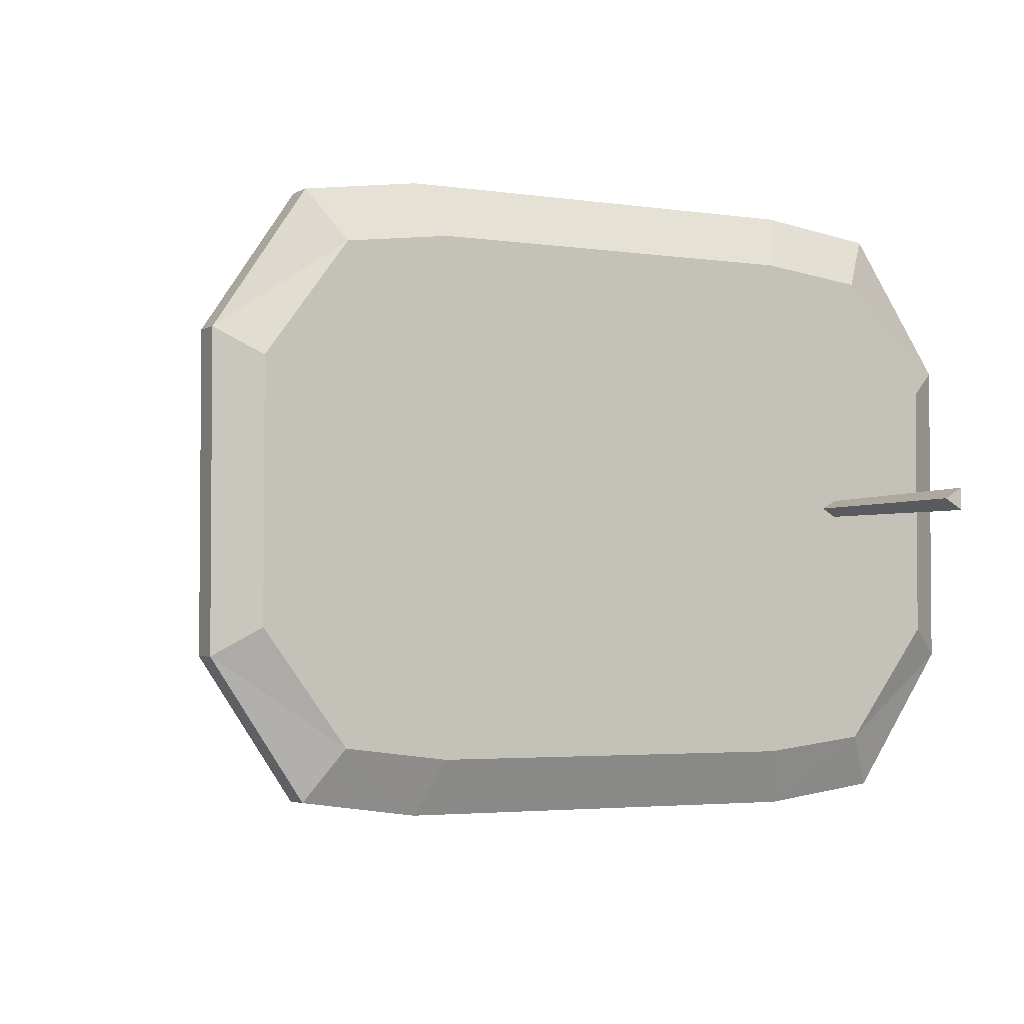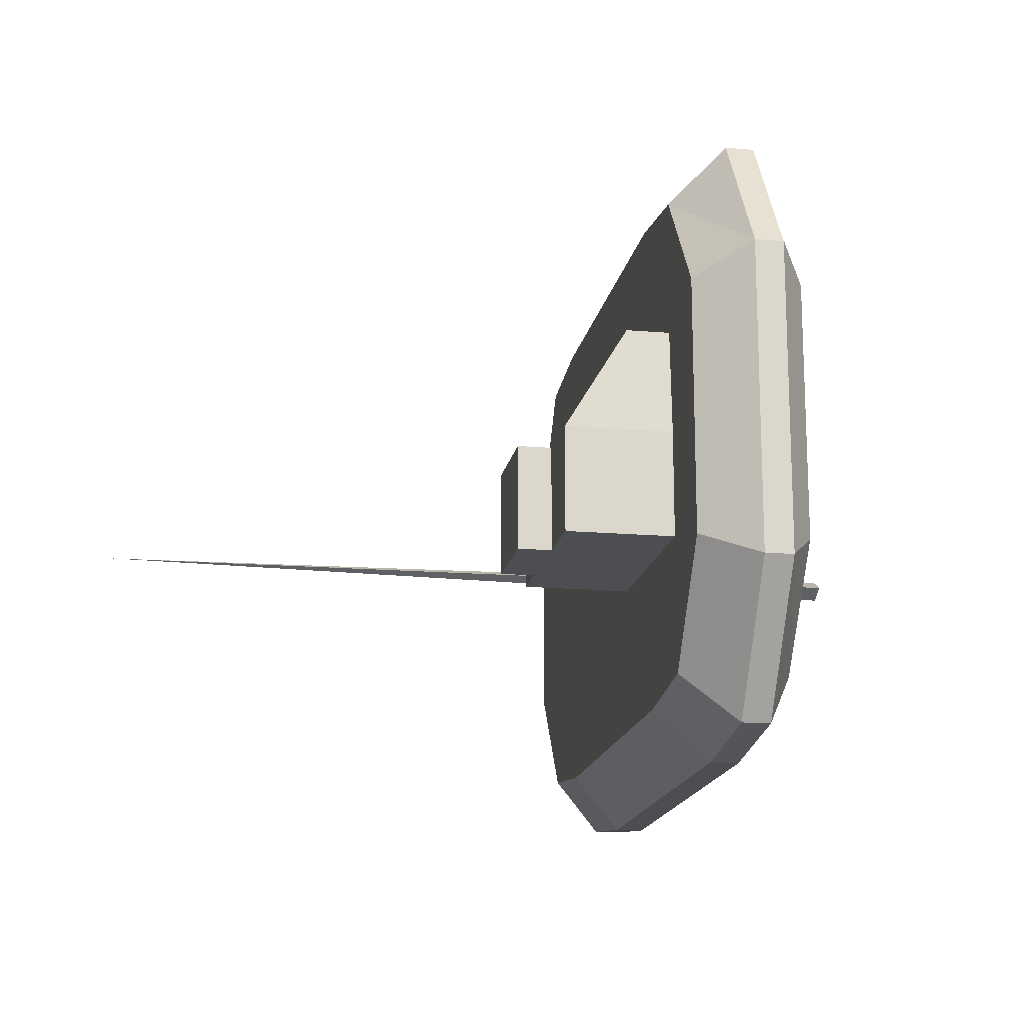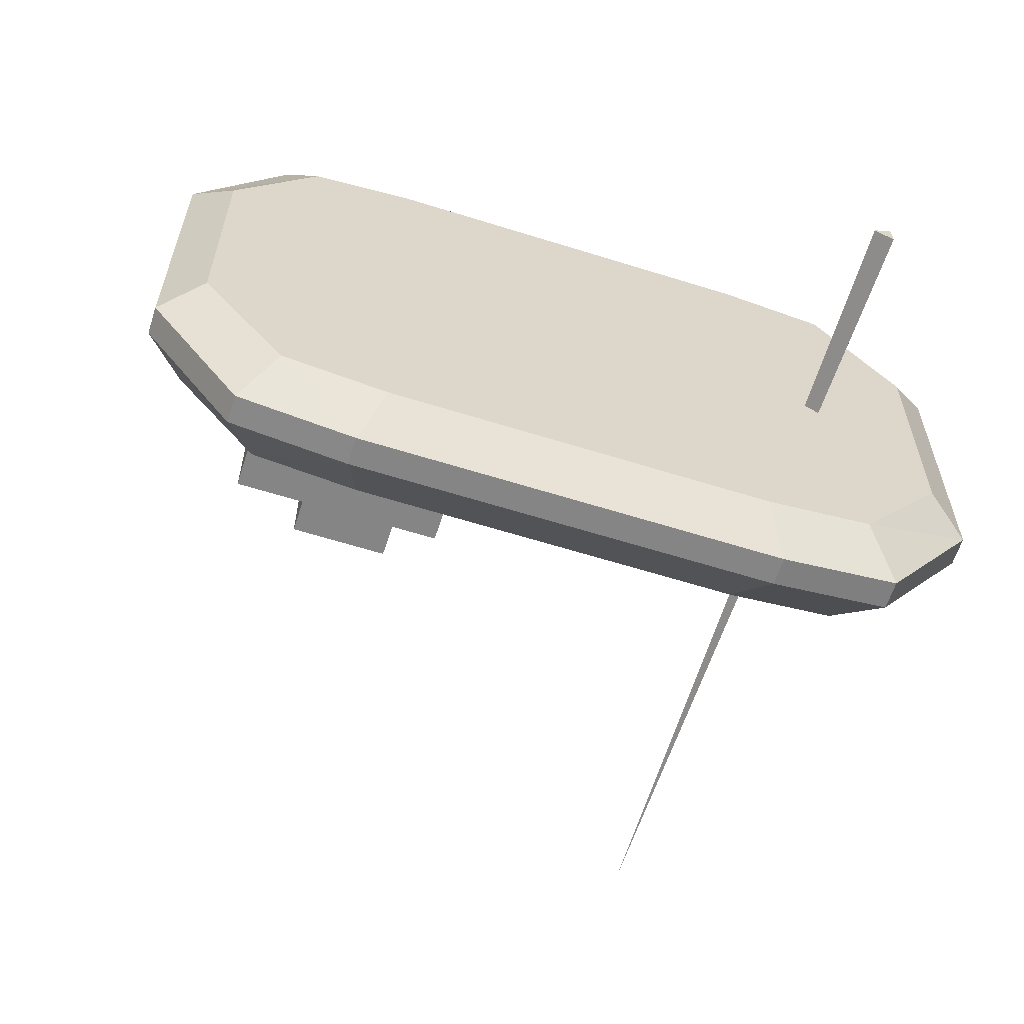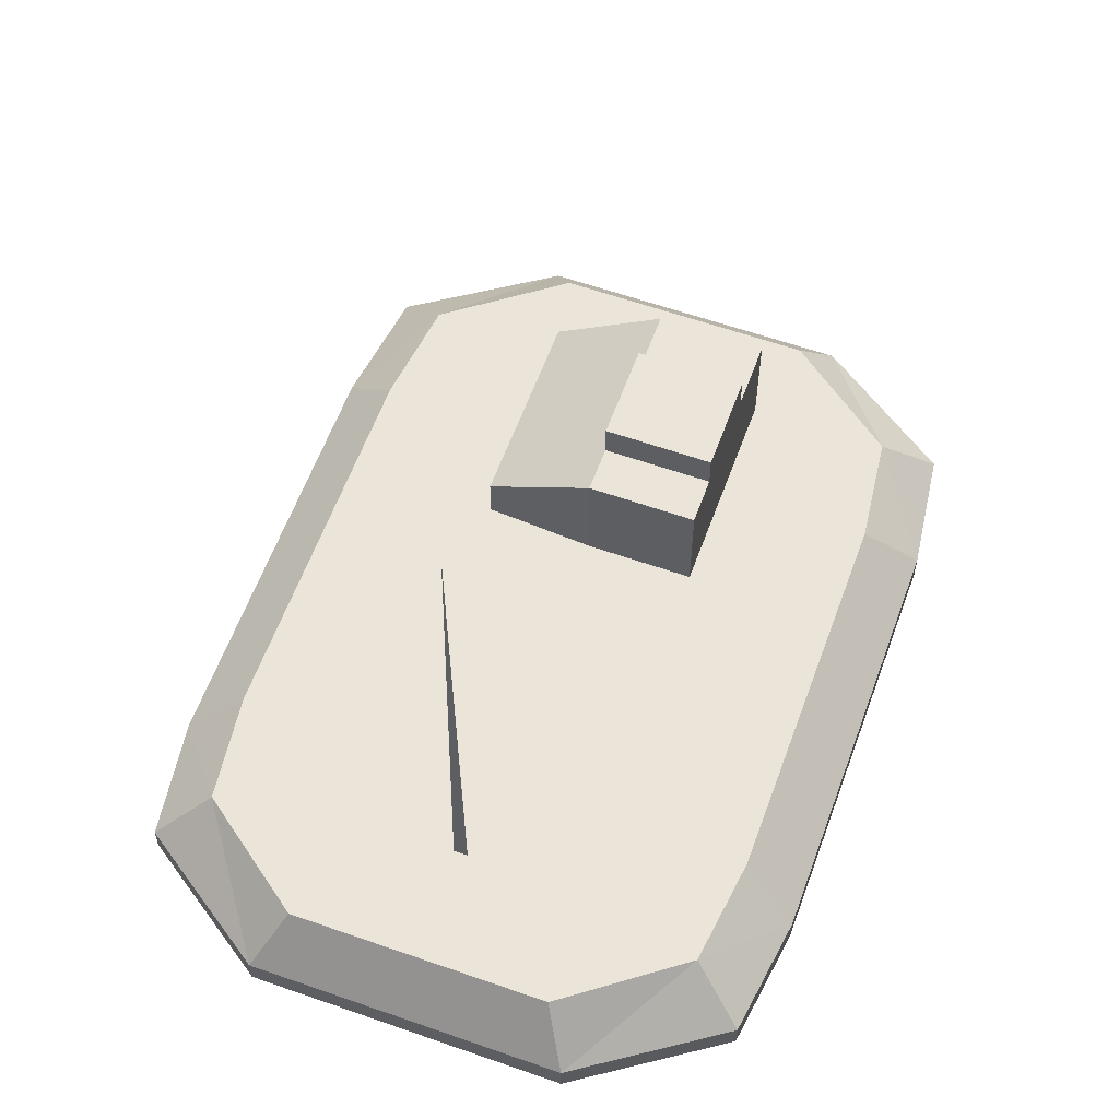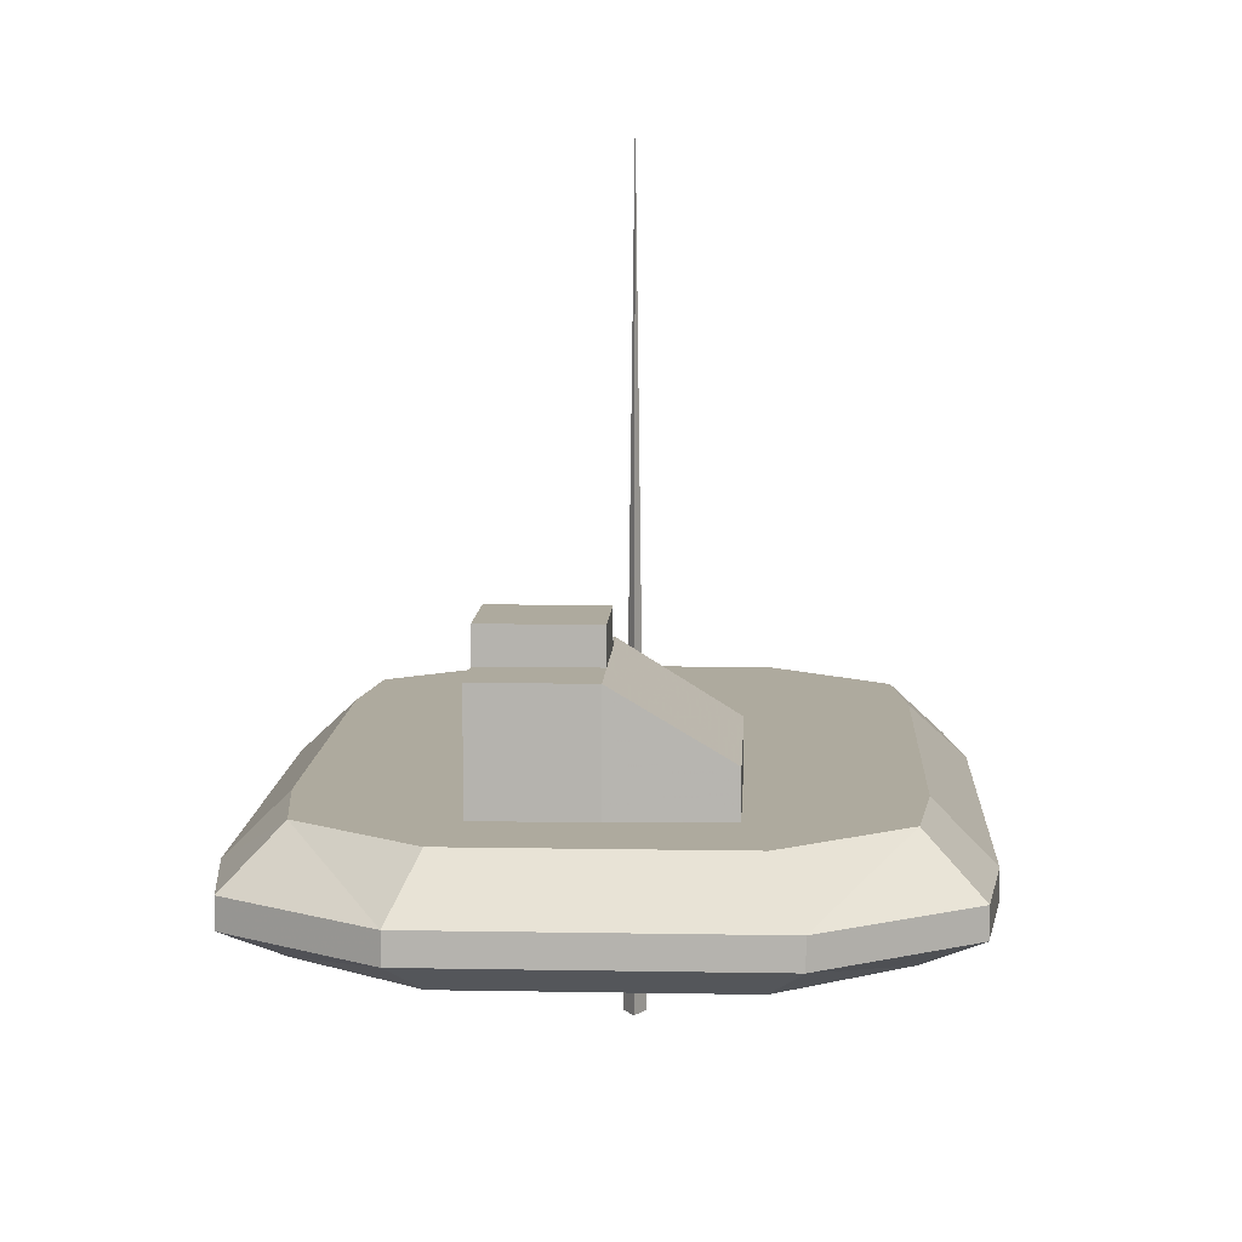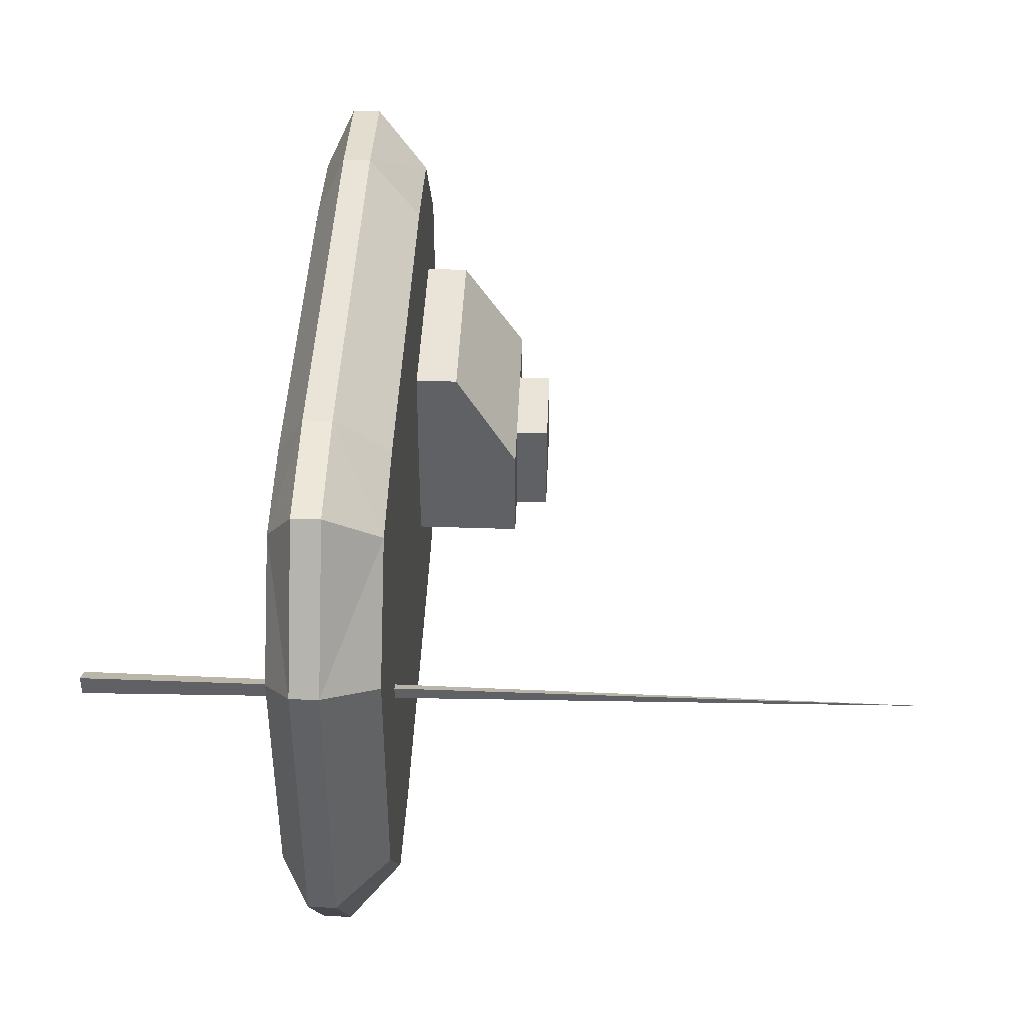
<metadata>
{"format":"obj","ext":"obj","renderer":"f3d","projection":"perspective","resolution":1024,"background":"white","views":[{"elev":-3.1,"azim":-28.7,"up":"+Z"},{"elev":-16.6,"azim":-100.0,"up":"+Z"},{"elev":-61.8,"azim":-17.7,"up":"+Z"},{"elev":59.4,"azim":109.9,"up":"+Y"},{"elev":9.3,"azim":-87.2,"up":"+Y"},{"elev":43.2,"azim":92.3,"up":"+Z"}]}
</metadata>
<code>
v 0.3498 0.01546 -0.2846
v 0.225 0.01546 -0.3
v 0 0.01546 -0.3
v -0.225 0.01546 -0.3
v -0.3498 0.01546 -0.2846
v 0.3875 0.0488 -0.3456
v 0.2493 0.0488 -0.3644
v 0 0.0488 -0.3644
v -0.2493 0.0488 -0.3644
v -0.3875 0.0488 -0.3456
v 0.3875 0.08213 -0.3456
v 0.2493 0.08213 -0.3644
v 0 0.08213 -0.3644
v -0.2493 0.08213 -0.3644
v -0.3875 0.08213 -0.3456
v 0.3498 0.1439 -0.2846
v 0.225 0.1439 -0.3
v 0 0.1439 -0.3
v -0.225 0.1439 -0.3
v -0.3498 0.1439 -0.2846
v 0.45 0.1439 -0.15
v 0.225 0.1439 -0.15
v 0 0.1439 -0.15
v -0.225 0.1439 -0.15
v -0.45 0.1439 -0.15
v 0.45 0.1439 0
v 0.225 0.1439 0
v -0.225 0.1439 -0
v -0.45 0.1439 -0
v 0.45 0.1439 0.15
v 0.225 0.1439 0.15
v -0 0.1439 0.15
v -0.225 0.1439 0.15
v -0.45 0.1439 0.15
v 0.3498 0.1439 0.2846
v 0.225 0.1439 0.3
v -0 0.1439 0.3
v -0.225 0.1439 0.3
v -0.3498 0.1439 0.2846
v 0.3875 0.08213 0.3456
v 0.2493 0.08213 0.3644
v -0 0.08213 0.3644
v -0.2493 0.08213 0.3644
v -0.3875 0.08213 0.3456
v 0.3875 0.0488 0.3456
v 0.2493 0.0488 0.3644
v -0 0.0488 0.3644
v -0.2493 0.0488 0.3644
v -0.3875 0.0488 0.3456
v 0.3498 0.01546 0.2846
v 0.225 0.01546 0.3
v -0 0.01546 0.3
v -0.225 0.01546 0.3
v -0.3498 0.01546 0.2846
v 0.45 0.01546 0.15
v 0.225 0.01546 0.15
v -0 0.01546 0.15
v -0.225 0.01546 0.15
v -0.45 0.01546 0.15
v 0.45 0.01546 0
v 0.225 0.01546 0
v -0.225 0.01546 -0
v -0.45 0.01546 -0
v 0.45 0.01546 -0.15
v 0.225 0.01546 -0.15
v 0 0.01546 -0.15
v -0.225 0.01546 -0.15
v -0.45 0.01546 -0.15
v -0.4986 0.0488 0.1822
v -0.4986 0.0488 -0
v -0.4986 0.0488 -0.1822
v -0.4986 0.08213 0.1822
v -0.4986 0.08213 -0
v -0.4986 0.08213 -0.1822
v 0.4986 0.0488 0.1822
v 0.4986 0.0488 0
v 0.4986 0.0488 -0.1822
v 0.4986 0.08213 0.1822
v 0.4986 0.08213 0
v 0.4986 0.08213 -0.1822
v 0.3219 -0.2295 0.01299
v 0.3219 -0.2295 -0.01299
v 0.2994 -0.2295 0
v 0.3144 0.7705 0
v -0.09962 0.1003 -0.125
v -0.1541 0.1003 -0.125
v -0.268 0.1003 -0.125
v -0.3496 0.1003 -0.125
v -0.09962 0.2708 -0.125
v -0.1541 0.2708 -0.125
v -0.268 0.2708 -0.125
v -0.3496 0.2708 -0.125
v -0.09962 0.2708 -0
v -0.1541 0.2708 -0
v -0.268 0.2708 -0
v -0.3496 0.2708 -0
v -0.1075 0.1948 0.125
v -0.1541 0.1948 0.125
v -0.268 0.1948 0.125
v -0.3417 0.1948 0.125
v -0.1075 0.1003 0.125
v -0.1541 0.1003 0.125
v -0.268 0.1003 0.125
v -0.3417 0.1003 0.125
v -0.09962 0.1003 -0
v -0.1541 0.1003 -0
v -0.268 0.1003 -0
v -0.3496 0.1003 -0
v -0.1541 0.3108 -0.125
v -0.268 0.3108 -0.125
v -0.268 0.3108 -0
v -0.1541 0.3108 -0
f 2 7 1
f 1 7 6
f 7 2 8
f 2 3 8
f 9 8 4
f 8 3 4
f 4 5 9
f 9 5 10
f 6 7 11
f 11 7 12
f 12 7 13
f 7 8 13
f 13 8 14
f 8 9 14
f 9 10 14
f 14 10 15
f 11 12 16
f 16 12 17
f 12 13 17
f 17 13 18
f 14 19 13
f 18 13 19
f 15 20 14
f 14 20 19
f 17 22 16
f 16 22 21
f 22 17 23
f 17 18 23
f 23 18 24
f 18 19 24
f 19 20 24
f 24 20 25
f 31 30 27
f 30 26 27
f 27 26 22
f 26 21 22
f 31 27 32
f 22 23 27
f 27 23 32
f 32 23 33
f 33 23 28
f 23 24 28
f 34 33 29
f 33 28 29
f 29 28 25
f 28 24 25
f 30 31 35
f 35 31 36
f 36 31 37
f 31 32 37
f 37 32 38
f 32 33 38
f 34 39 33
f 33 39 38
f 36 41 35
f 35 41 40
f 41 36 42
f 36 37 42
f 43 42 38
f 42 37 38
f 38 39 43
f 43 39 44
f 40 41 45
f 45 41 46
f 46 41 47
f 41 42 47
f 47 42 48
f 42 43 48
f 43 44 48
f 48 44 49
f 45 46 50
f 50 46 51
f 46 47 51
f 51 47 52
f 48 53 47
f 52 47 53
f 49 54 48
f 48 54 53
f 51 56 50
f 50 56 55
f 56 51 57
f 51 52 57
f 57 52 58
f 52 53 58
f 53 54 58
f 58 54 59
f 65 64 61
f 64 60 61
f 61 60 56
f 60 55 56
f 65 61 66
f 56 57 61
f 61 57 66
f 66 57 67
f 67 57 62
f 57 58 62
f 68 67 63
f 67 62 63
f 63 62 59
f 62 58 59
f 64 65 1
f 1 65 2
f 2 65 3
f 65 66 3
f 3 66 4
f 66 67 4
f 68 5 67
f 67 5 4
f 59 54 69
f 69 54 49
f 68 63 71
f 71 63 70
f 70 63 69
f 63 59 69
f 68 71 5
f 5 71 10
f 69 49 72
f 72 49 44
f 74 71 73
f 71 70 73
f 73 70 72
f 70 69 72
f 10 71 15
f 15 71 74
f 44 39 72
f 72 39 34
f 25 74 29
f 74 73 29
f 73 72 29
f 29 72 34
f 15 74 20
f 20 74 25
f 55 75 50
f 50 75 45
f 55 60 75
f 75 60 76
f 76 60 77
f 60 64 77
f 64 1 77
f 77 1 6
f 45 75 40
f 40 75 78
f 78 75 79
f 75 76 79
f 79 76 80
f 76 77 80
f 77 6 80
f 80 6 11
f 40 78 35
f 35 78 30
f 30 78 26
f 78 79 26
f 79 80 26
f 26 80 21
f 11 16 80
f 80 16 21
f 81 83 82
f 81 82 84
f 82 83 84
f 83 81 84
f 85 86 89
f 89 86 90
f 86 87 90
f 90 87 91
f 87 88 91
f 91 88 92
f 89 90 93
f 93 90 94
f 109 110 112
f 112 110 111
f 91 92 95
f 95 92 96
f 93 94 97
f 97 94 98
f 94 95 98
f 98 95 99
f 96 100 95
f 95 100 99
f 97 98 101
f 101 98 102
f 98 99 102
f 102 99 103
f 99 100 103
f 103 100 104
f 102 106 101
f 101 106 105
f 102 103 106
f 106 103 107
f 103 104 107
f 107 104 108
f 105 106 85
f 85 106 86
f 106 107 86
f 86 107 87
f 107 108 87
f 87 108 88
f 104 100 108
f 108 100 96
f 88 108 92
f 92 108 96
f 101 105 97
f 97 105 93
f 105 85 93
f 93 85 89
f 90 91 109
f 109 91 110
f 91 95 110
f 110 95 111
f 95 94 111
f 111 94 112
f 94 90 112
f 112 90 109

</code>
